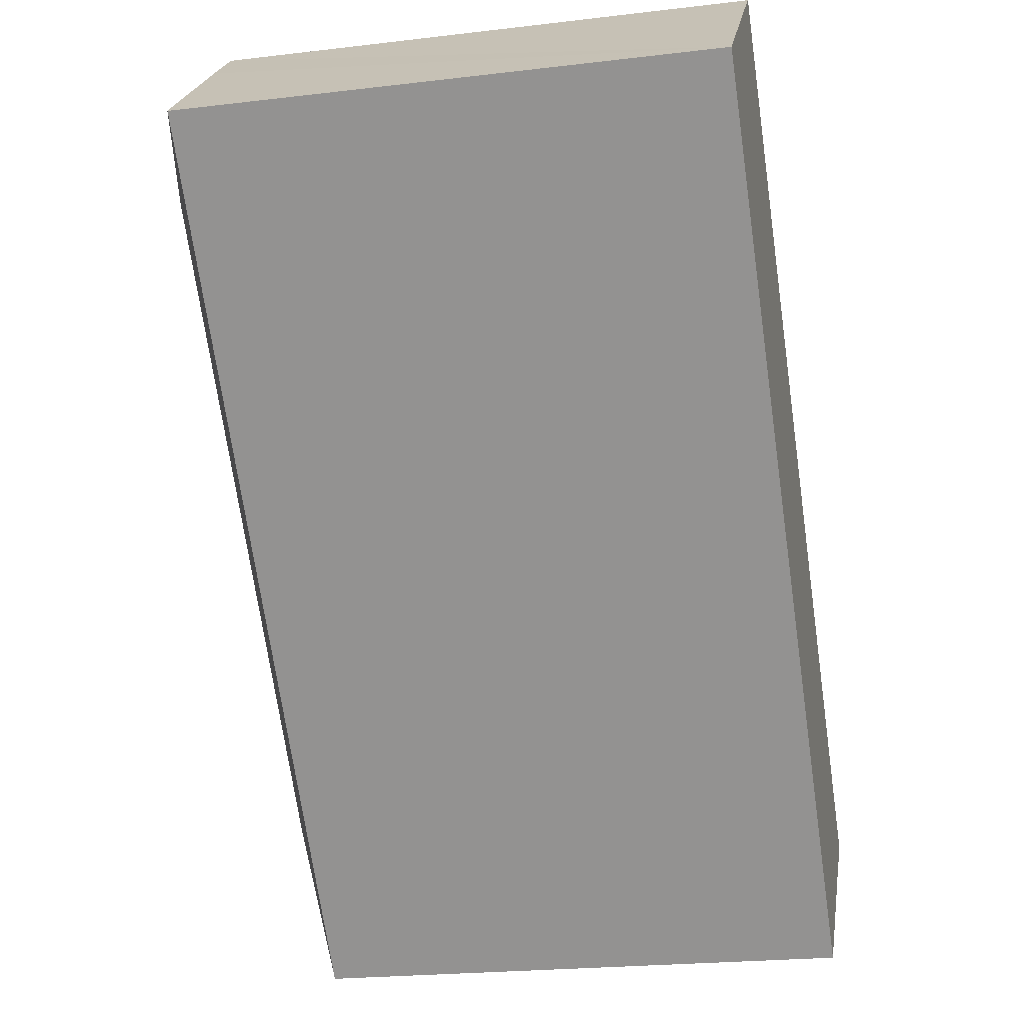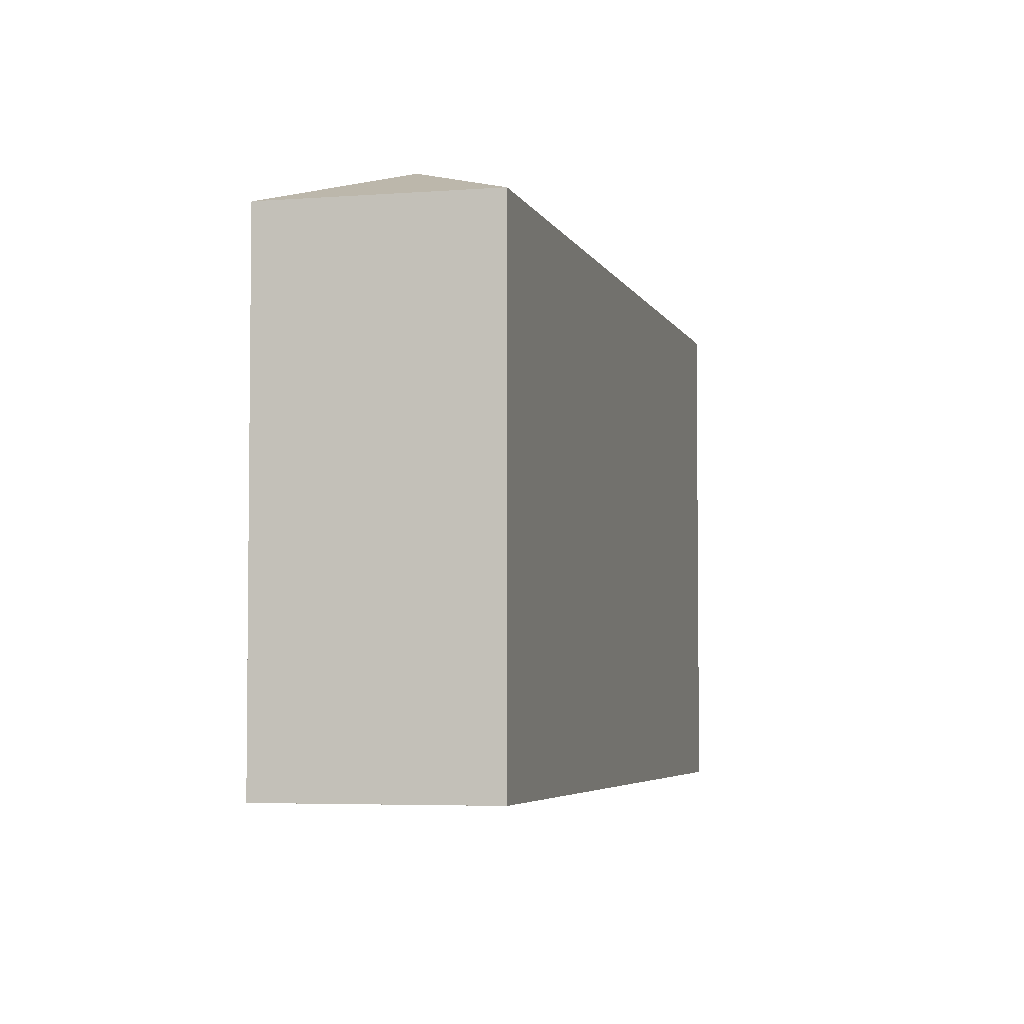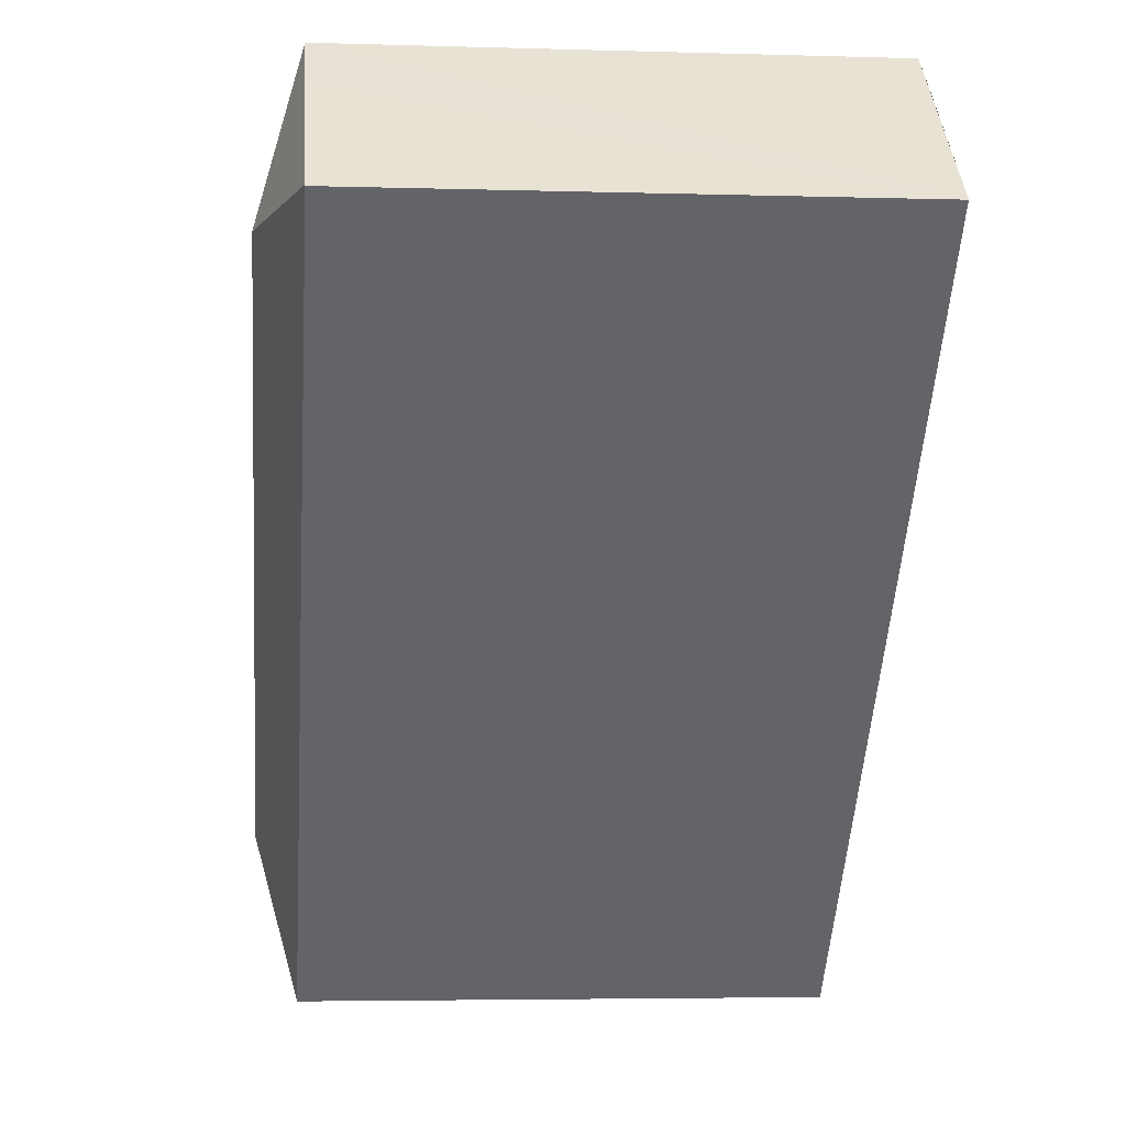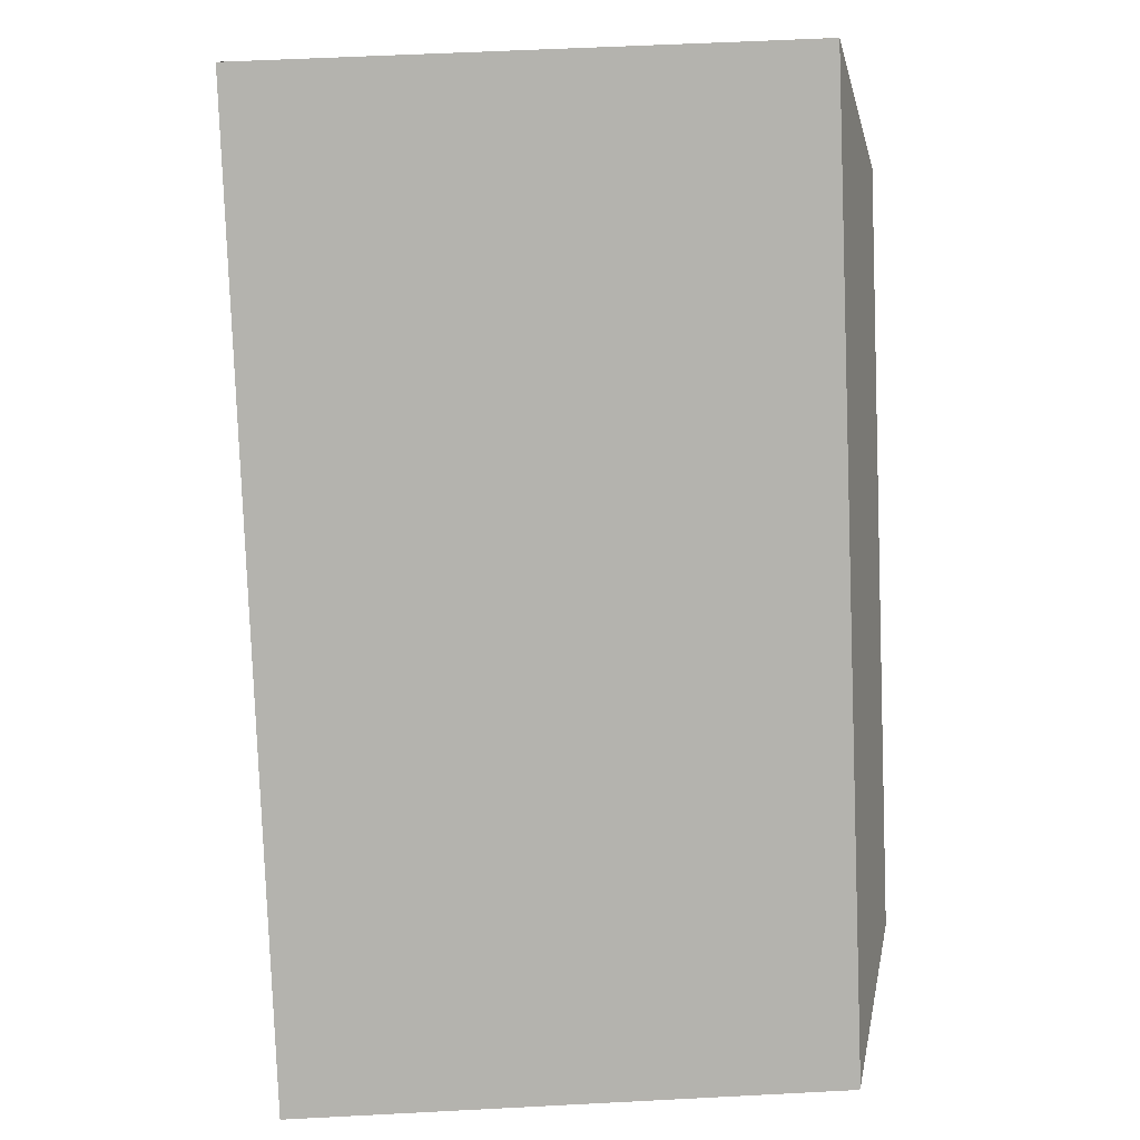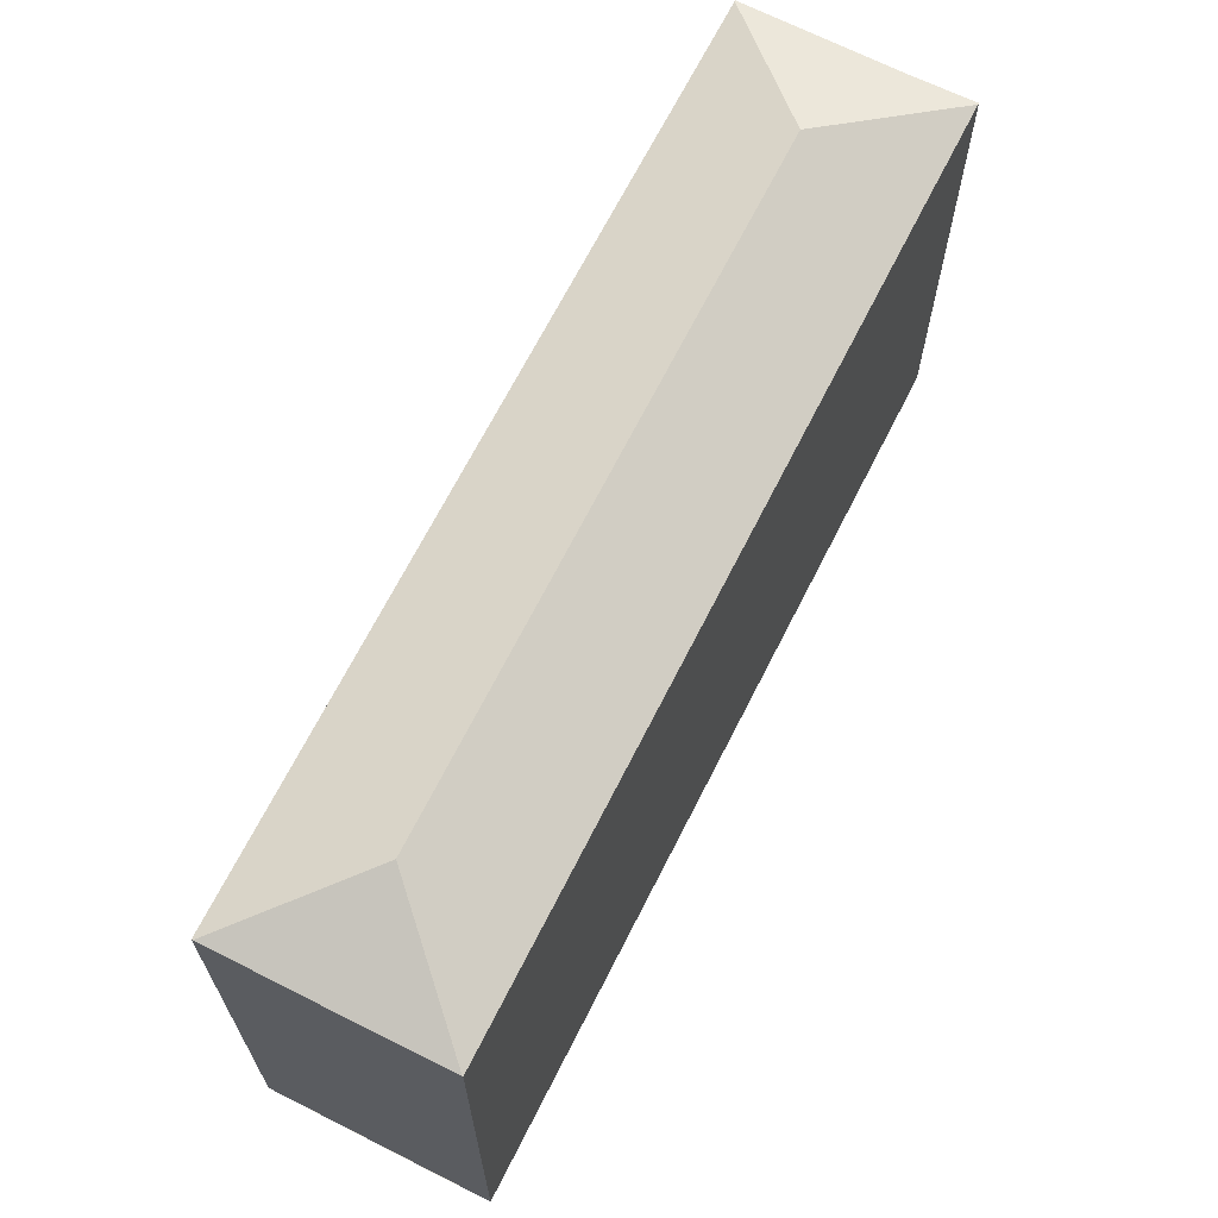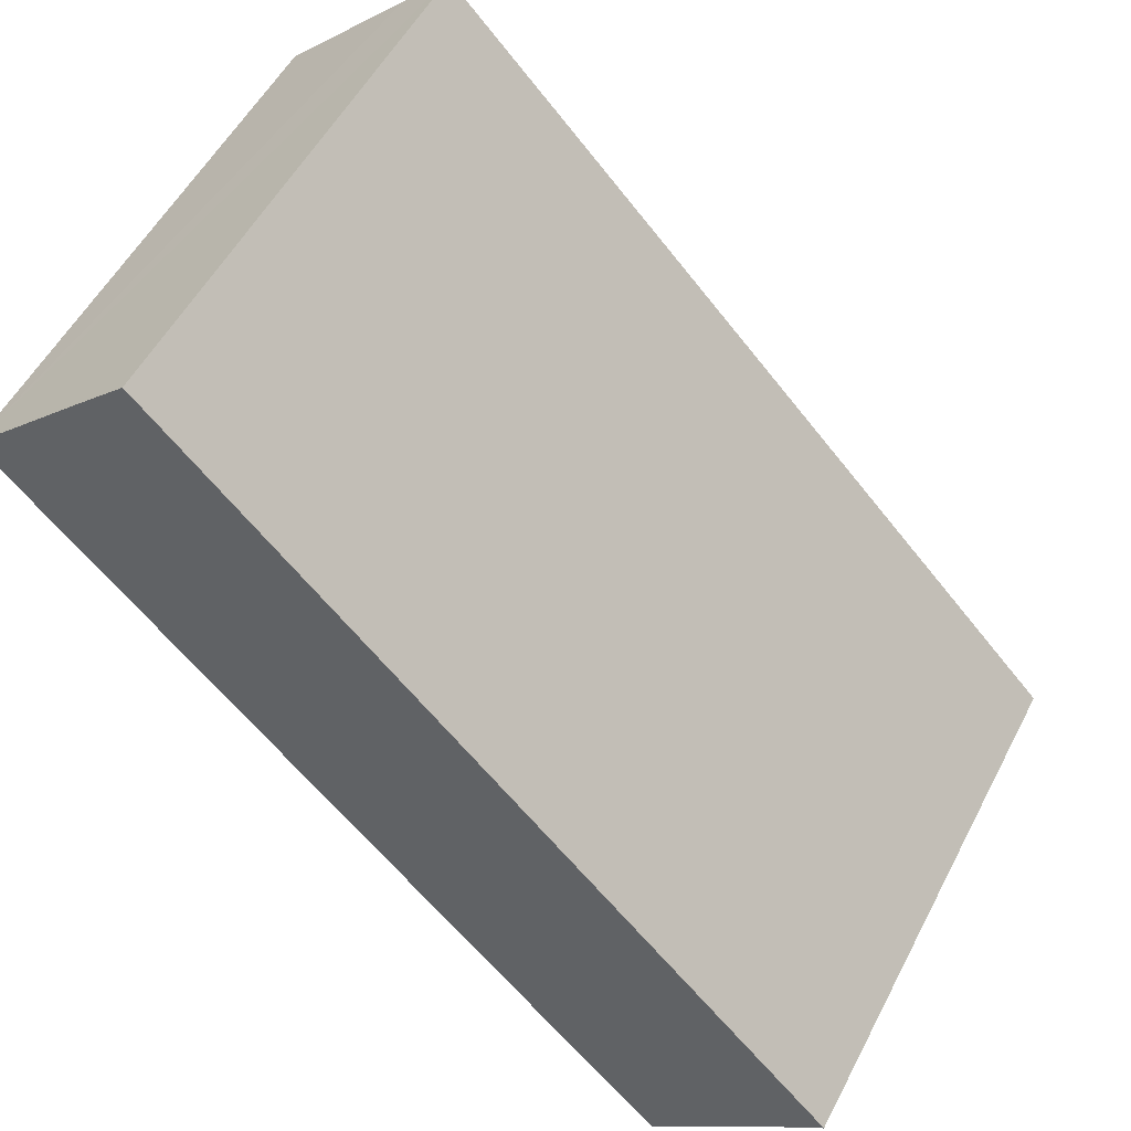
<metadata>
{"format":"obj","ext":"obj","renderer":"f3d","projection":"perspective","resolution":1024,"background":"white","views":[{"elev":-22.0,"azim":-78.1,"up":"+Z"},{"elev":-4.4,"azim":-28.9,"up":"+Y"},{"elev":-4.4,"azim":-95.6,"up":"+Z"},{"elev":53.7,"azim":86.8,"up":"+Z"},{"elev":68.3,"azim":-16.4,"up":"+Y"},{"elev":52.9,"azim":26.9,"up":"+Z"}]}
</metadata>
<code>
v  22.57 19.84 -18.07
v  5.911 18.35 5.557
v  28.27 18.35 -18.24
v  5.727 19.84 -0.137
v  5.896 18.35 5.543
v  26.58 18.35 -19.83
v  28.32 18.32 -18.29
v  22.44 18.35 -23.75
v  22.41 18.36 -23.71
v  0.035 18.35 0.033
v  0.499 18.33 -0.528
v  0 18.33 1.122e-15
v  8.976 18.34 -9.499
v  12.8 18.35 -13.55
v  4.243 18.35 4.009
v  0 0 0
v  5.911 -3.403e-16 5.557
v  0.035 -2.021e-18 0.033
v  5.896 -3.394e-16 5.543
v  4.243 -2.455e-16 4.009
v  28.27 1.117e-15 -18.24
v  28.32 1.12e-15 -18.29
v  26.58 1.214e-15 -19.83
v  22.44 1.454e-15 -23.75
v  22.41 1.452e-15 -23.71
v  12.8 8.295e-16 -13.55
v  8.976 5.816e-16 -9.499
v  0.499 3.233e-17 -0.528
g defaultobject
f 1 2 3
f 2 1 4
f 4 5 2
f 6 3 7
f 3 6 1
f 1 6 8
f 1 8 9
f 10 11 12
f 11 10 4
f 11 4 13
f 13 4 1
f 13 1 14
f 14 1 9
f 15 4 10
f 4 15 5
f 12 15 10
f 15 12 16
f 15 16 5
f 5 16 2
f 2 16 17
f 17 16 18
f 17 18 19
f 19 18 20
f 17 3 2
f 3 17 21
f 3 21 7
f 7 21 22
f 23 8 6
f 8 23 24
f 7 23 6
f 23 7 22
f 24 9 8
f 9 24 14
f 14 24 13
f 13 24 25
f 13 25 26
f 13 26 11
f 11 26 27
f 11 27 12
f 12 27 28
f 12 28 16
f 23 25 24
f 25 23 26
f 26 23 22
f 26 22 21
f 26 21 17
f 26 17 27
f 27 17 28
f 28 17 16
f 16 17 18
f 18 17 19
f 18 19 20

</code>
